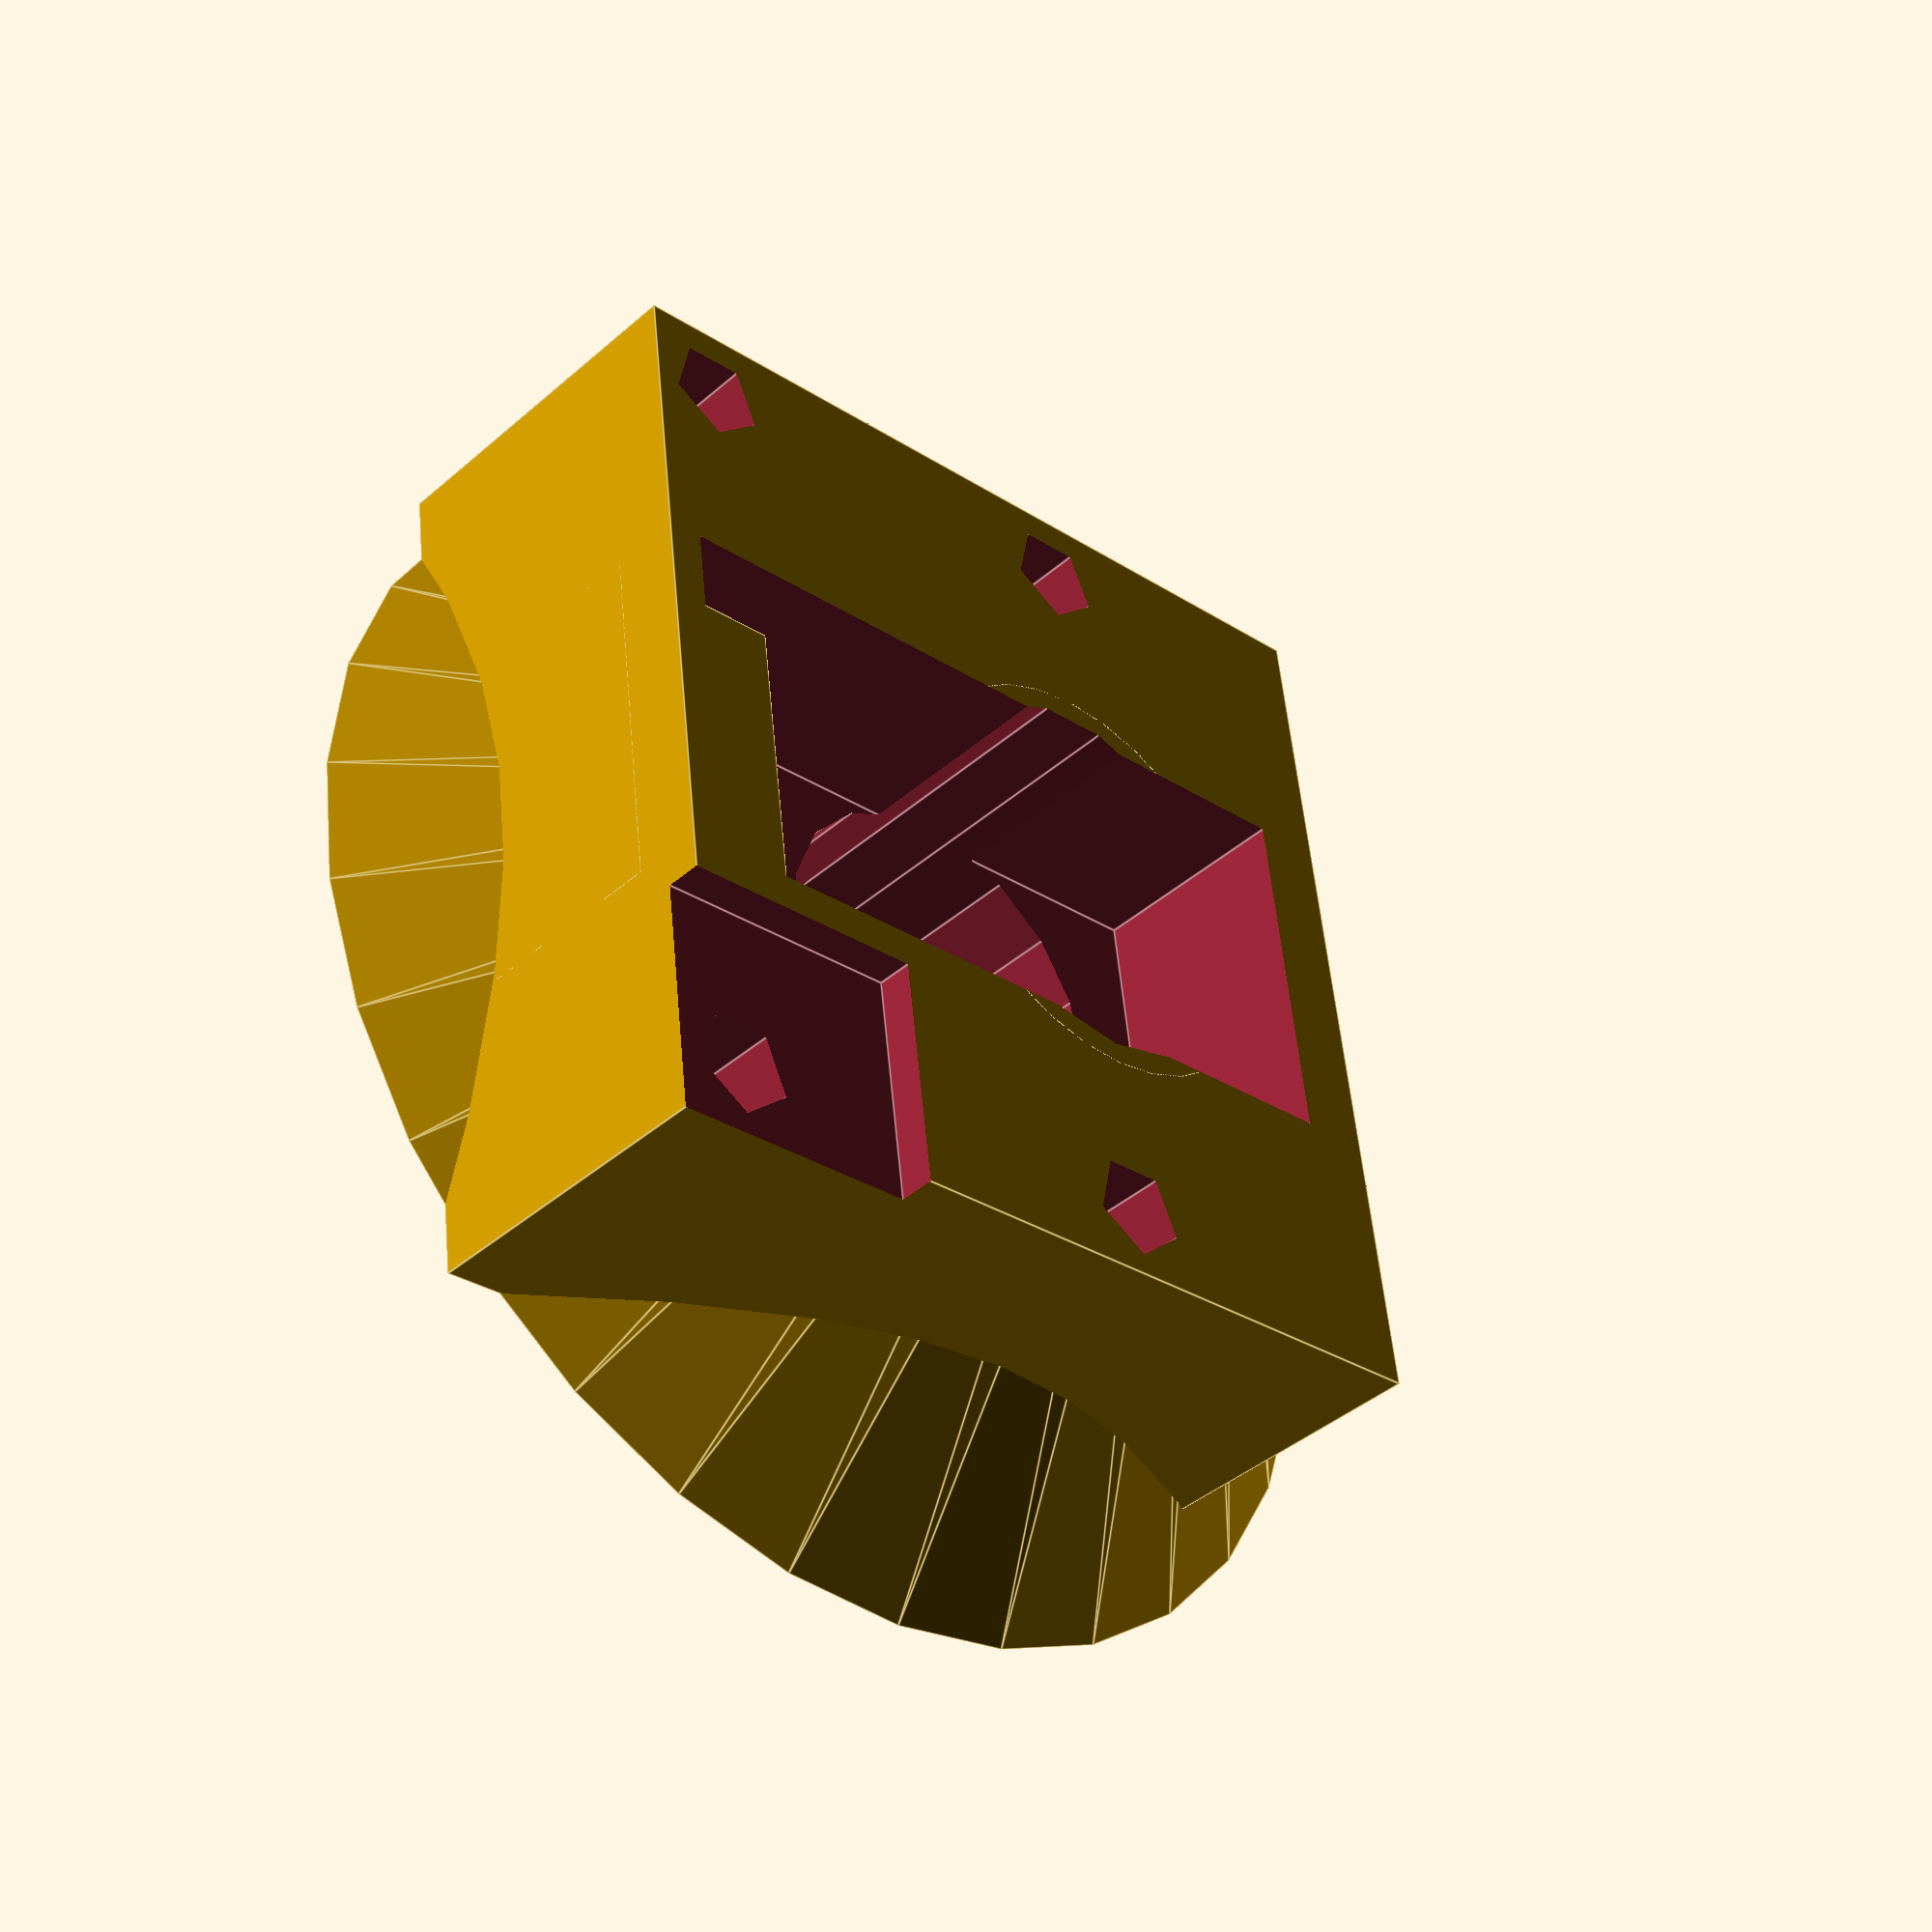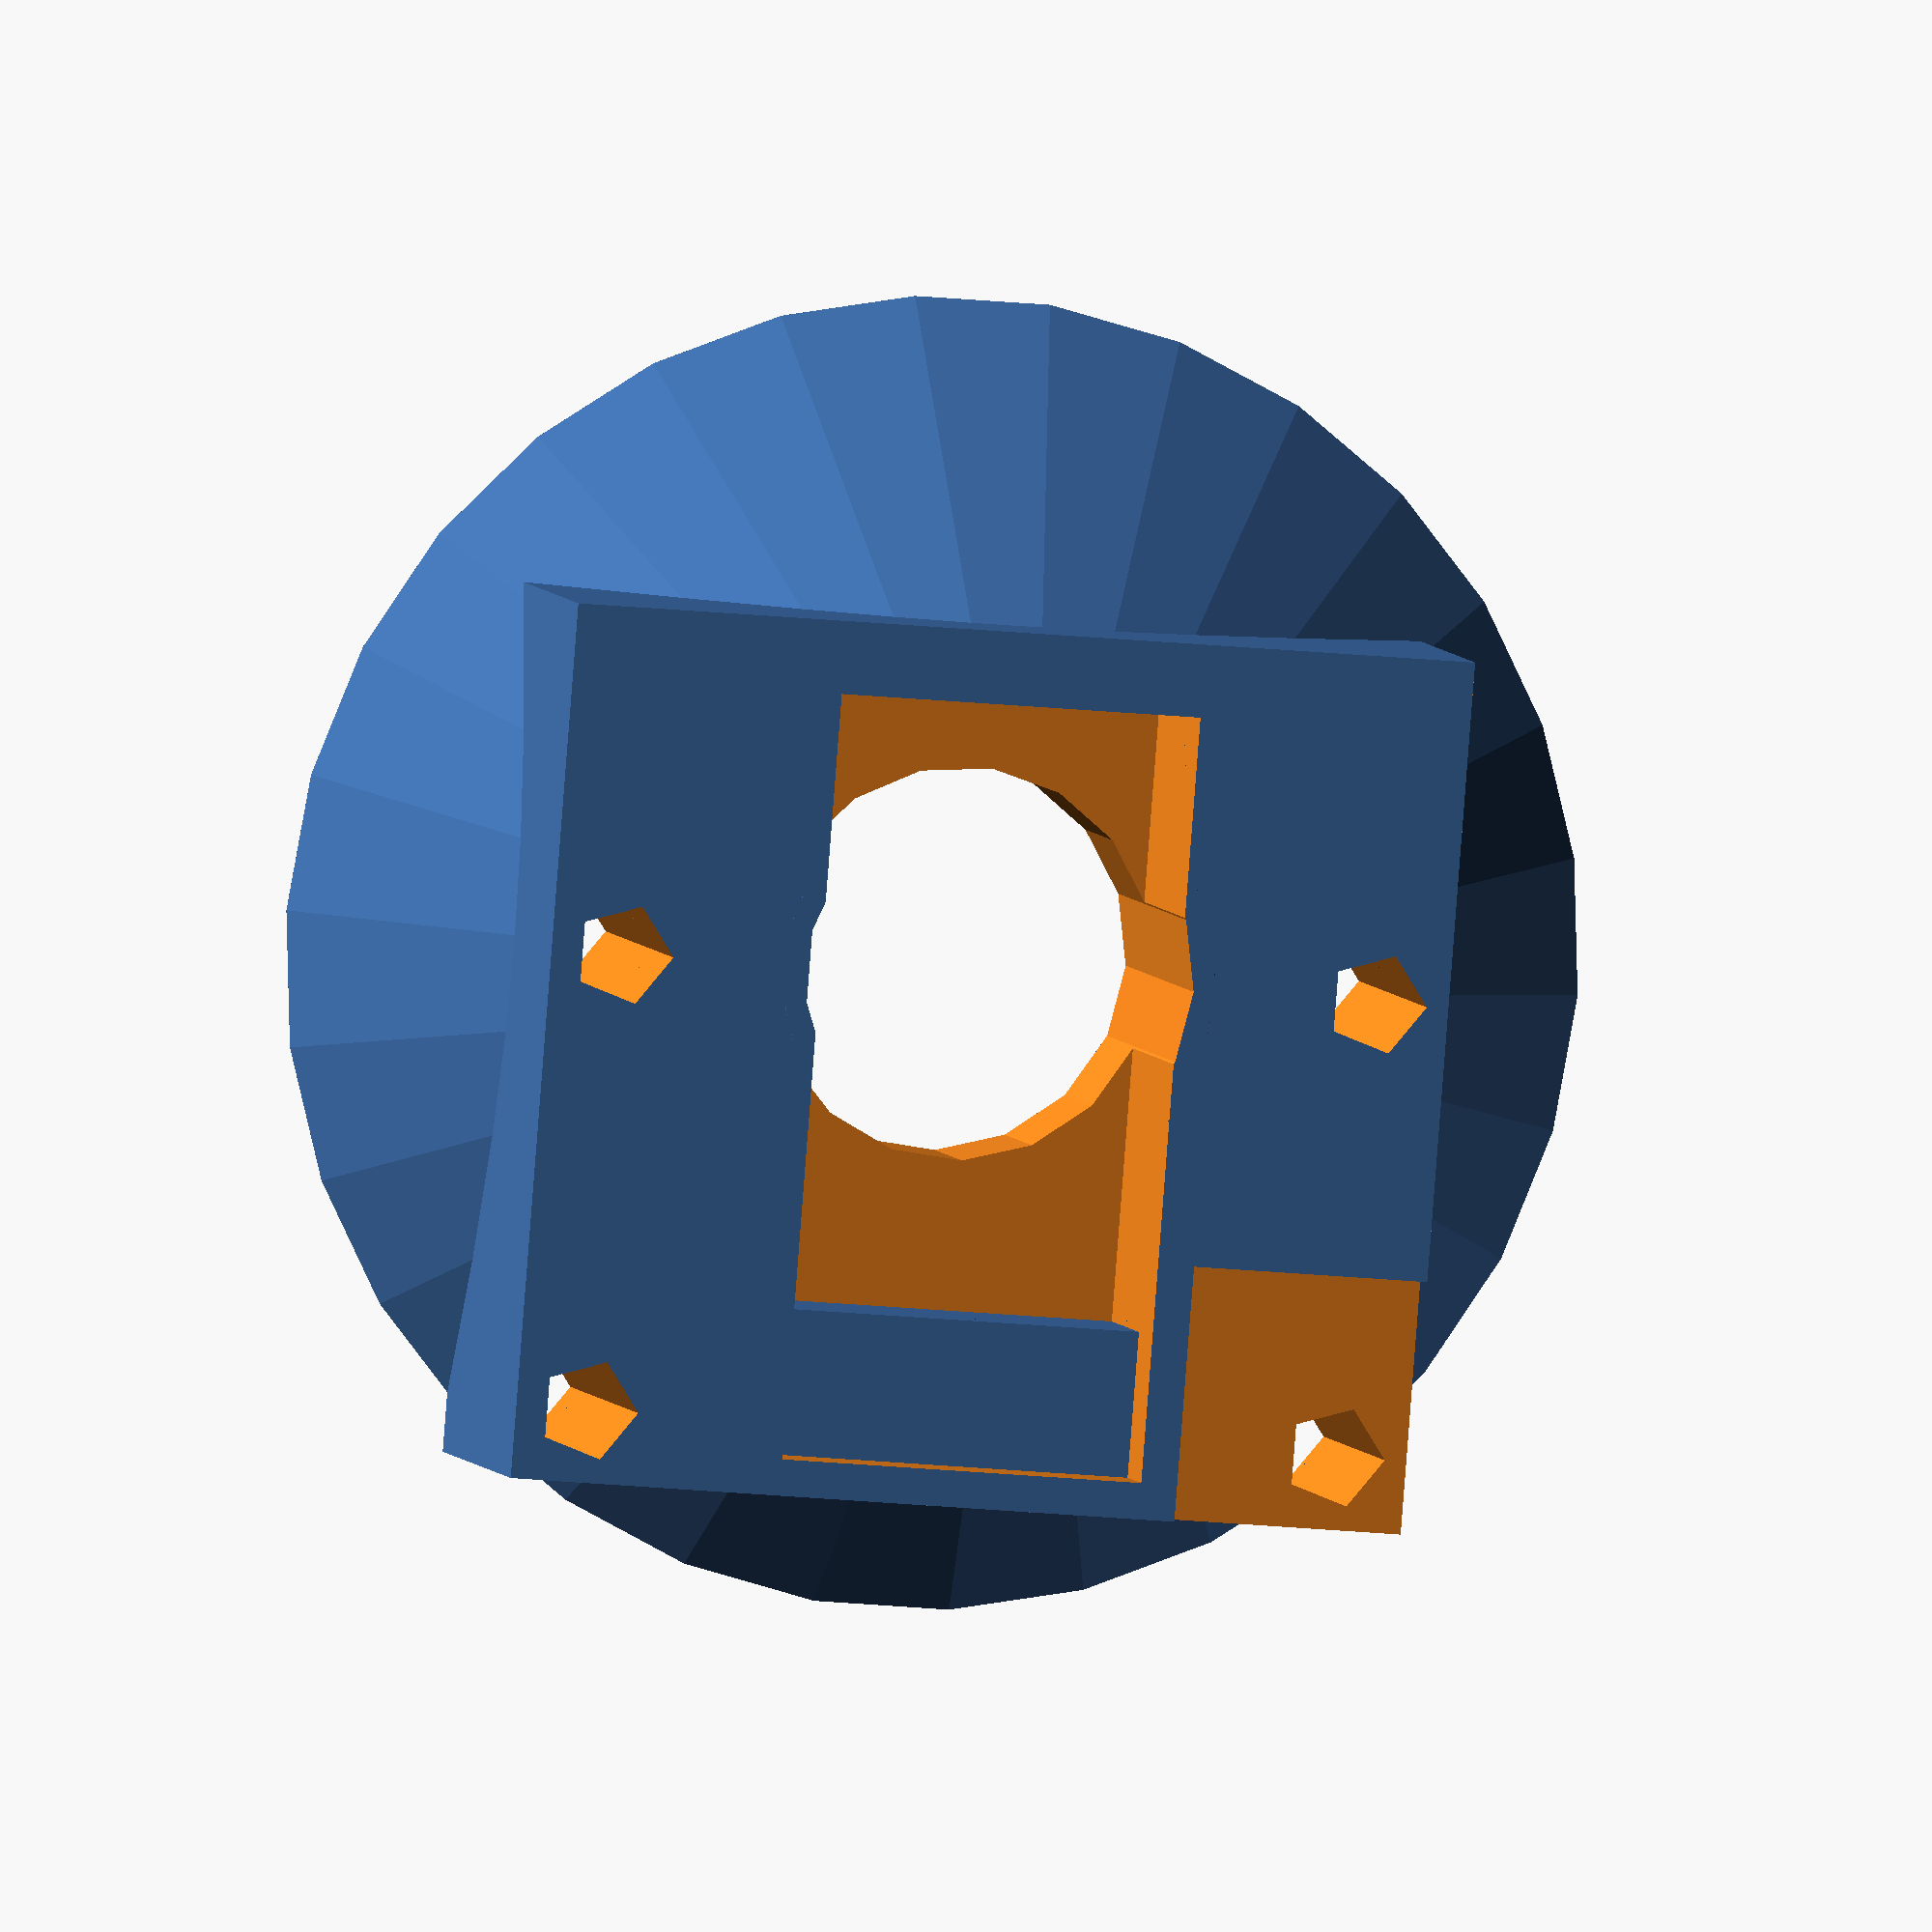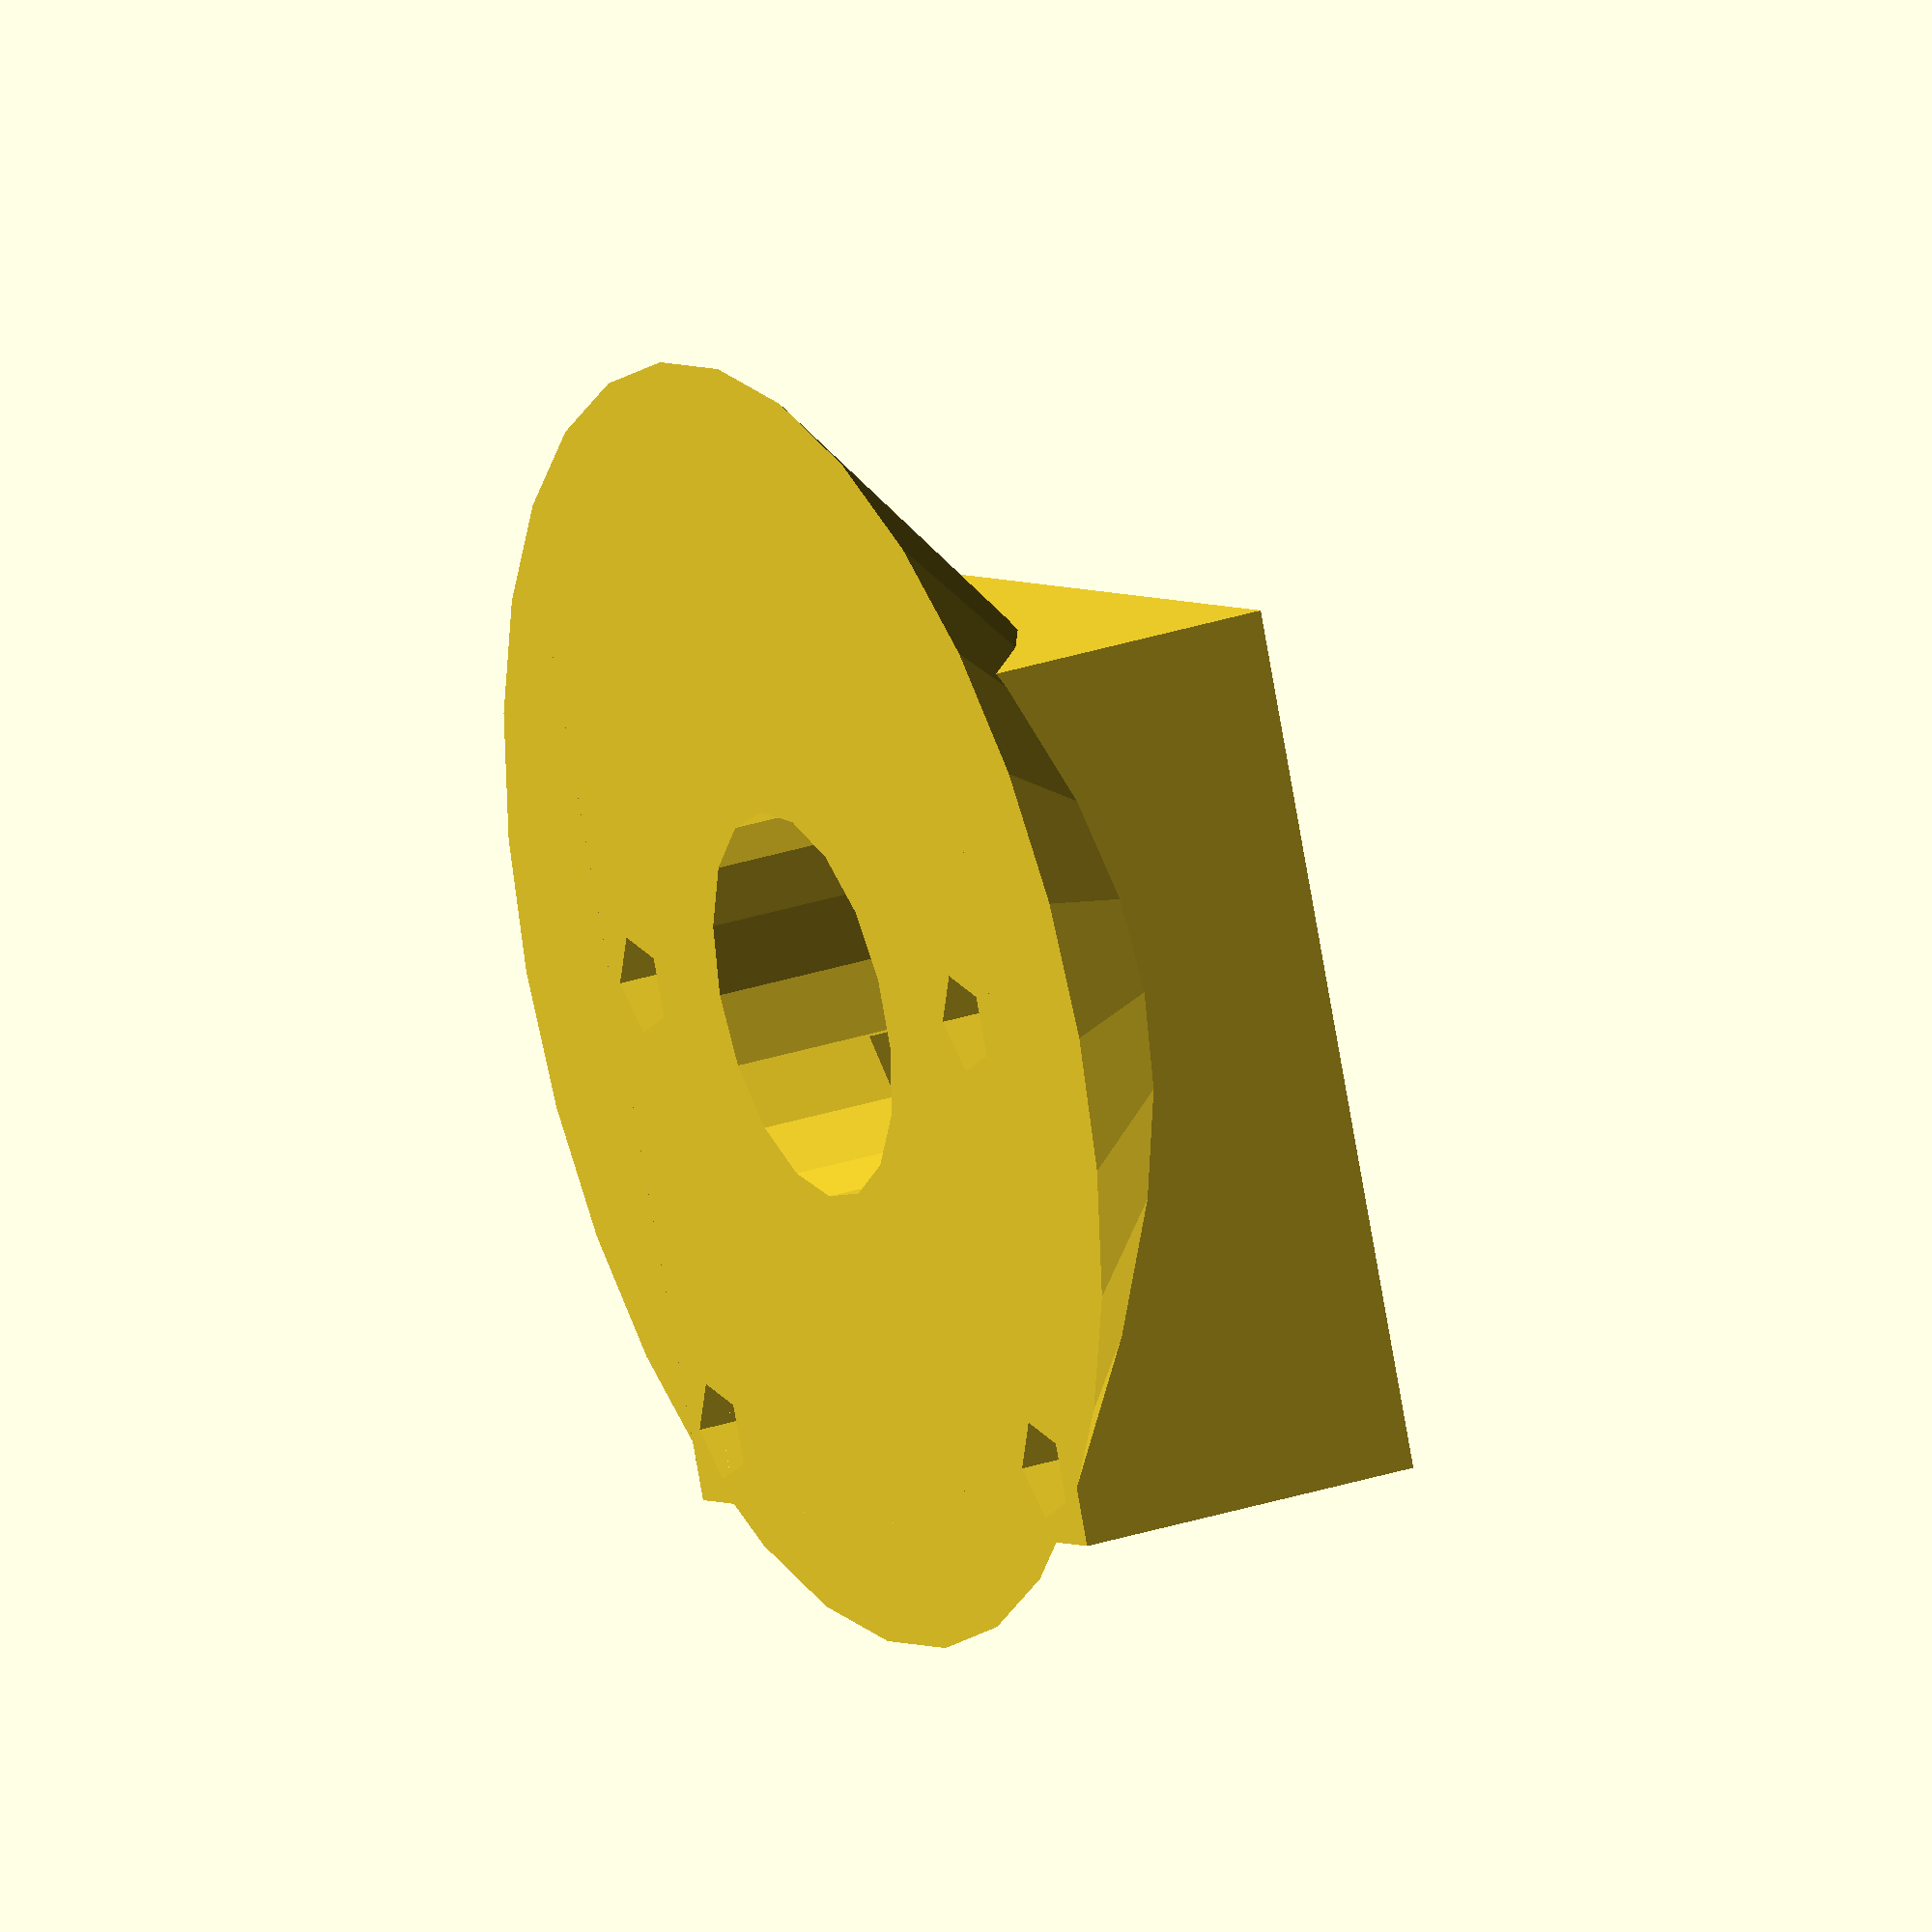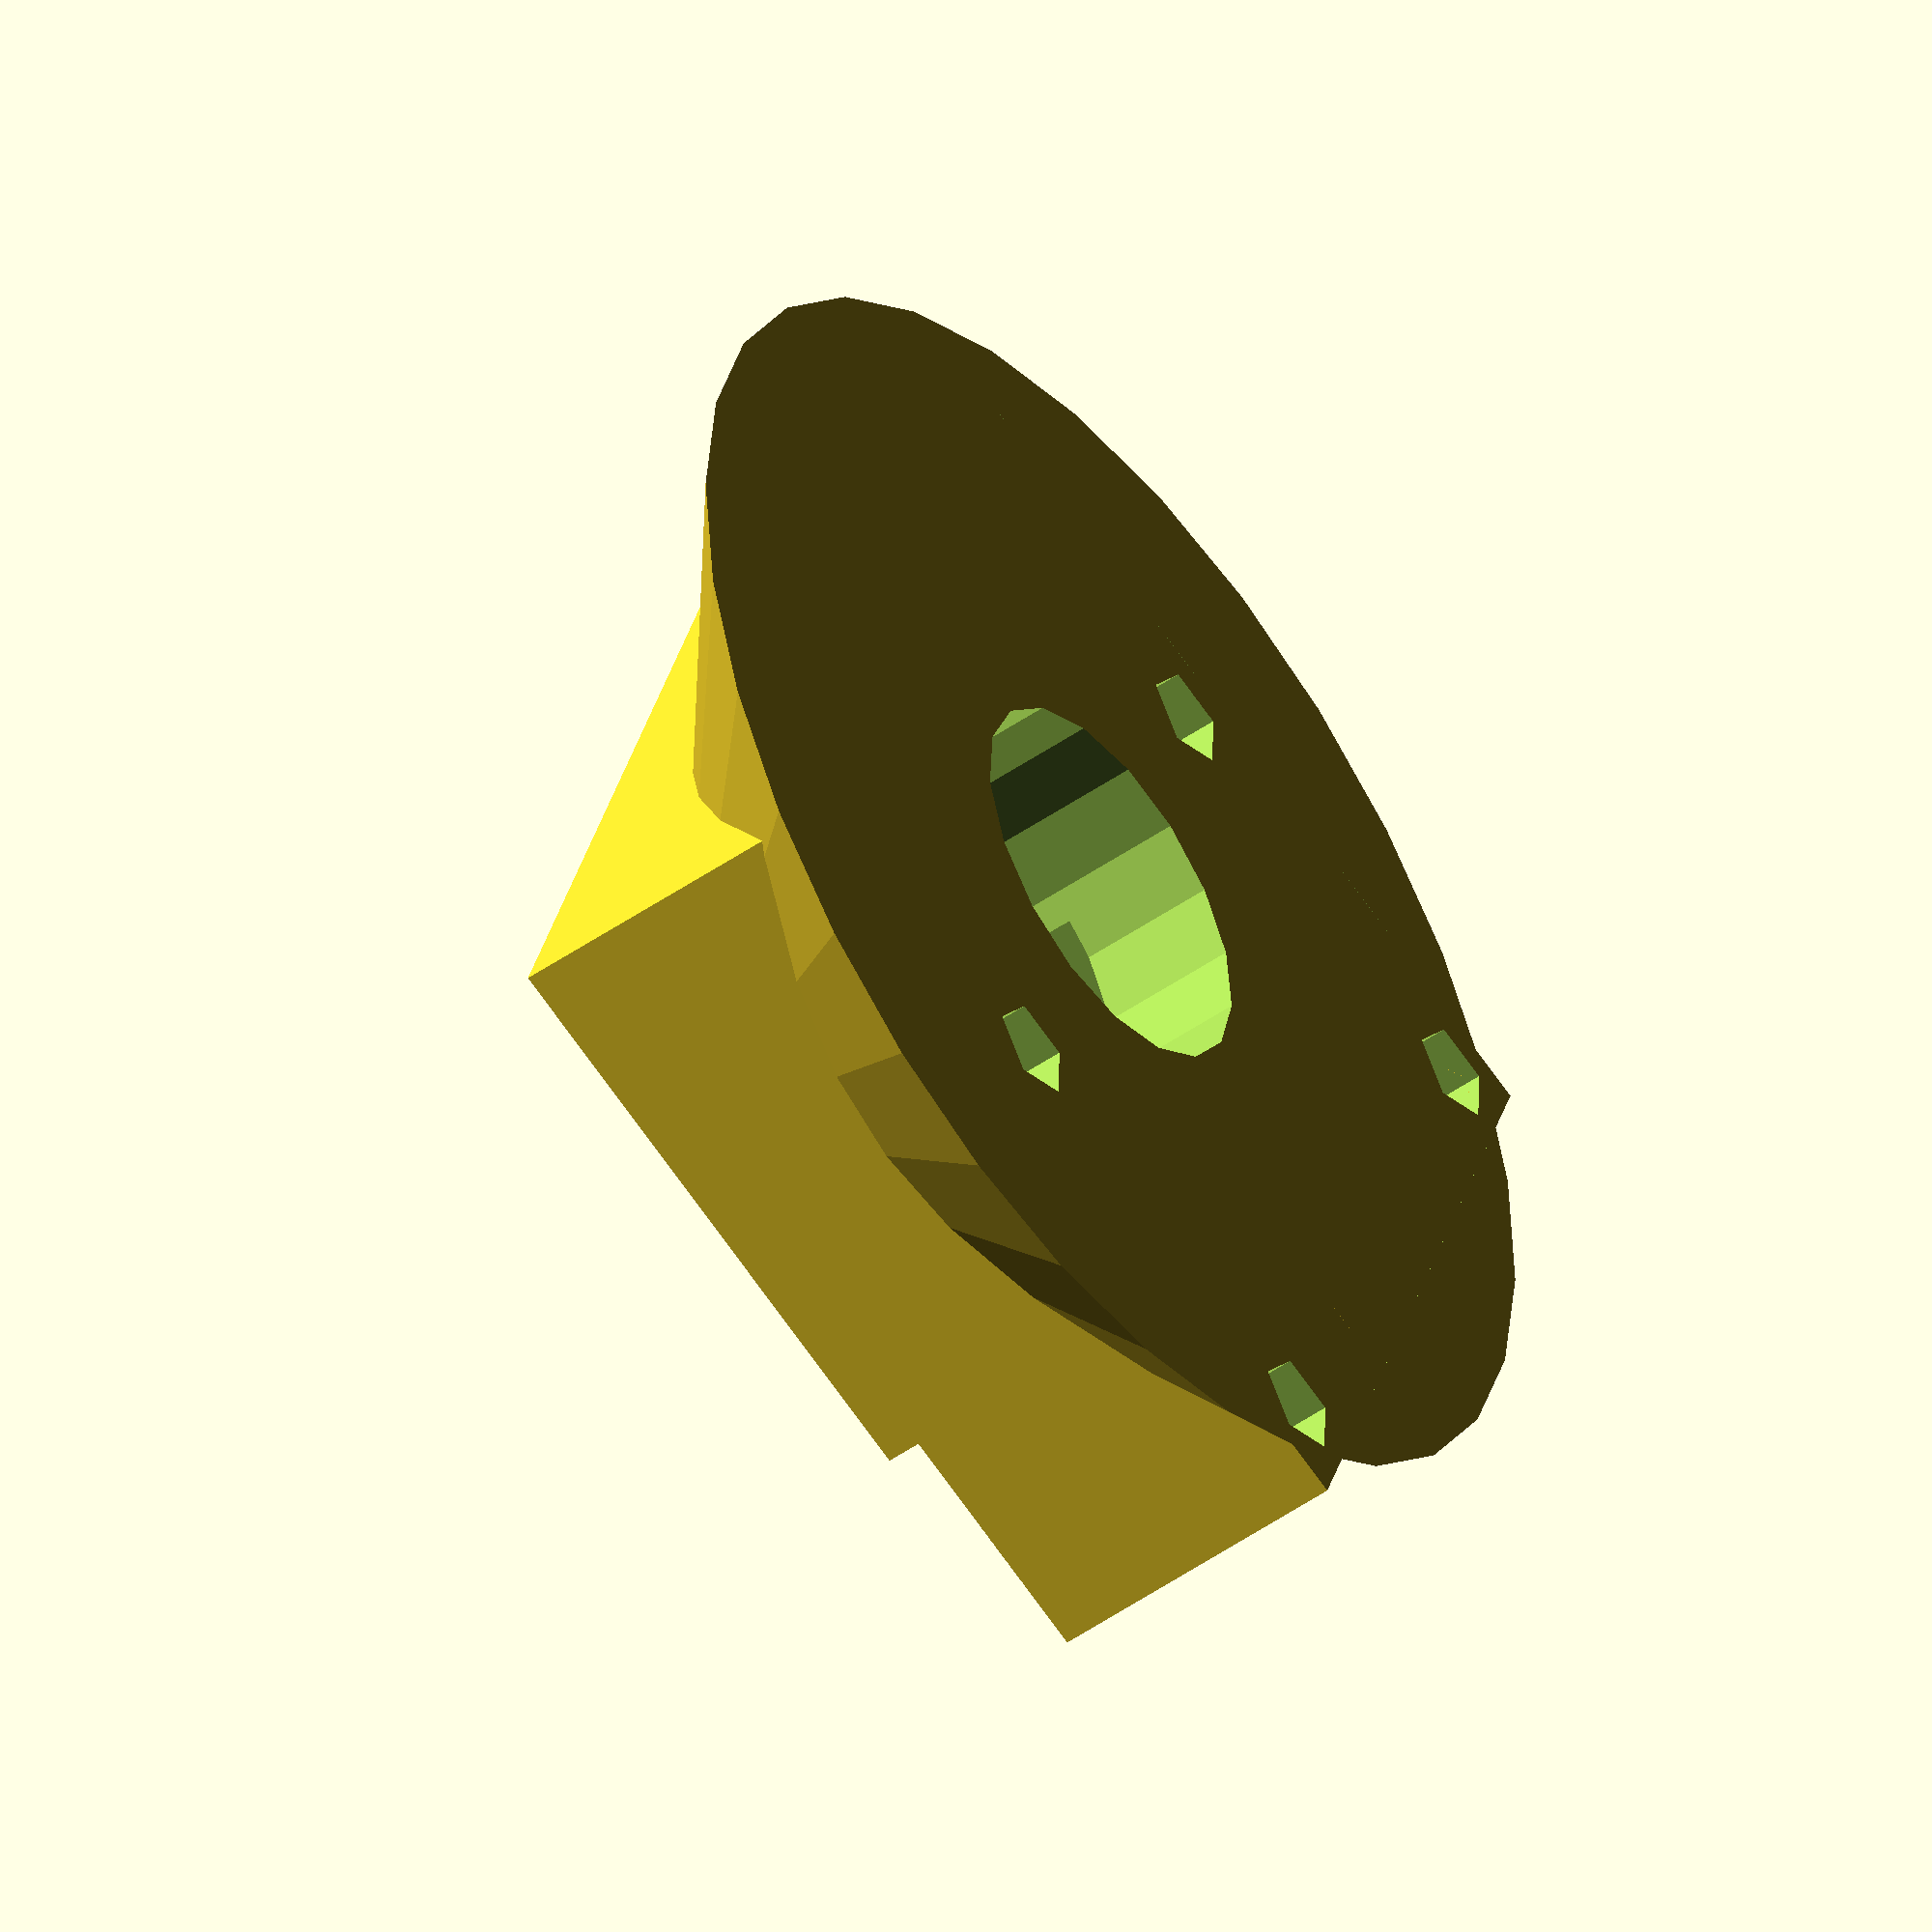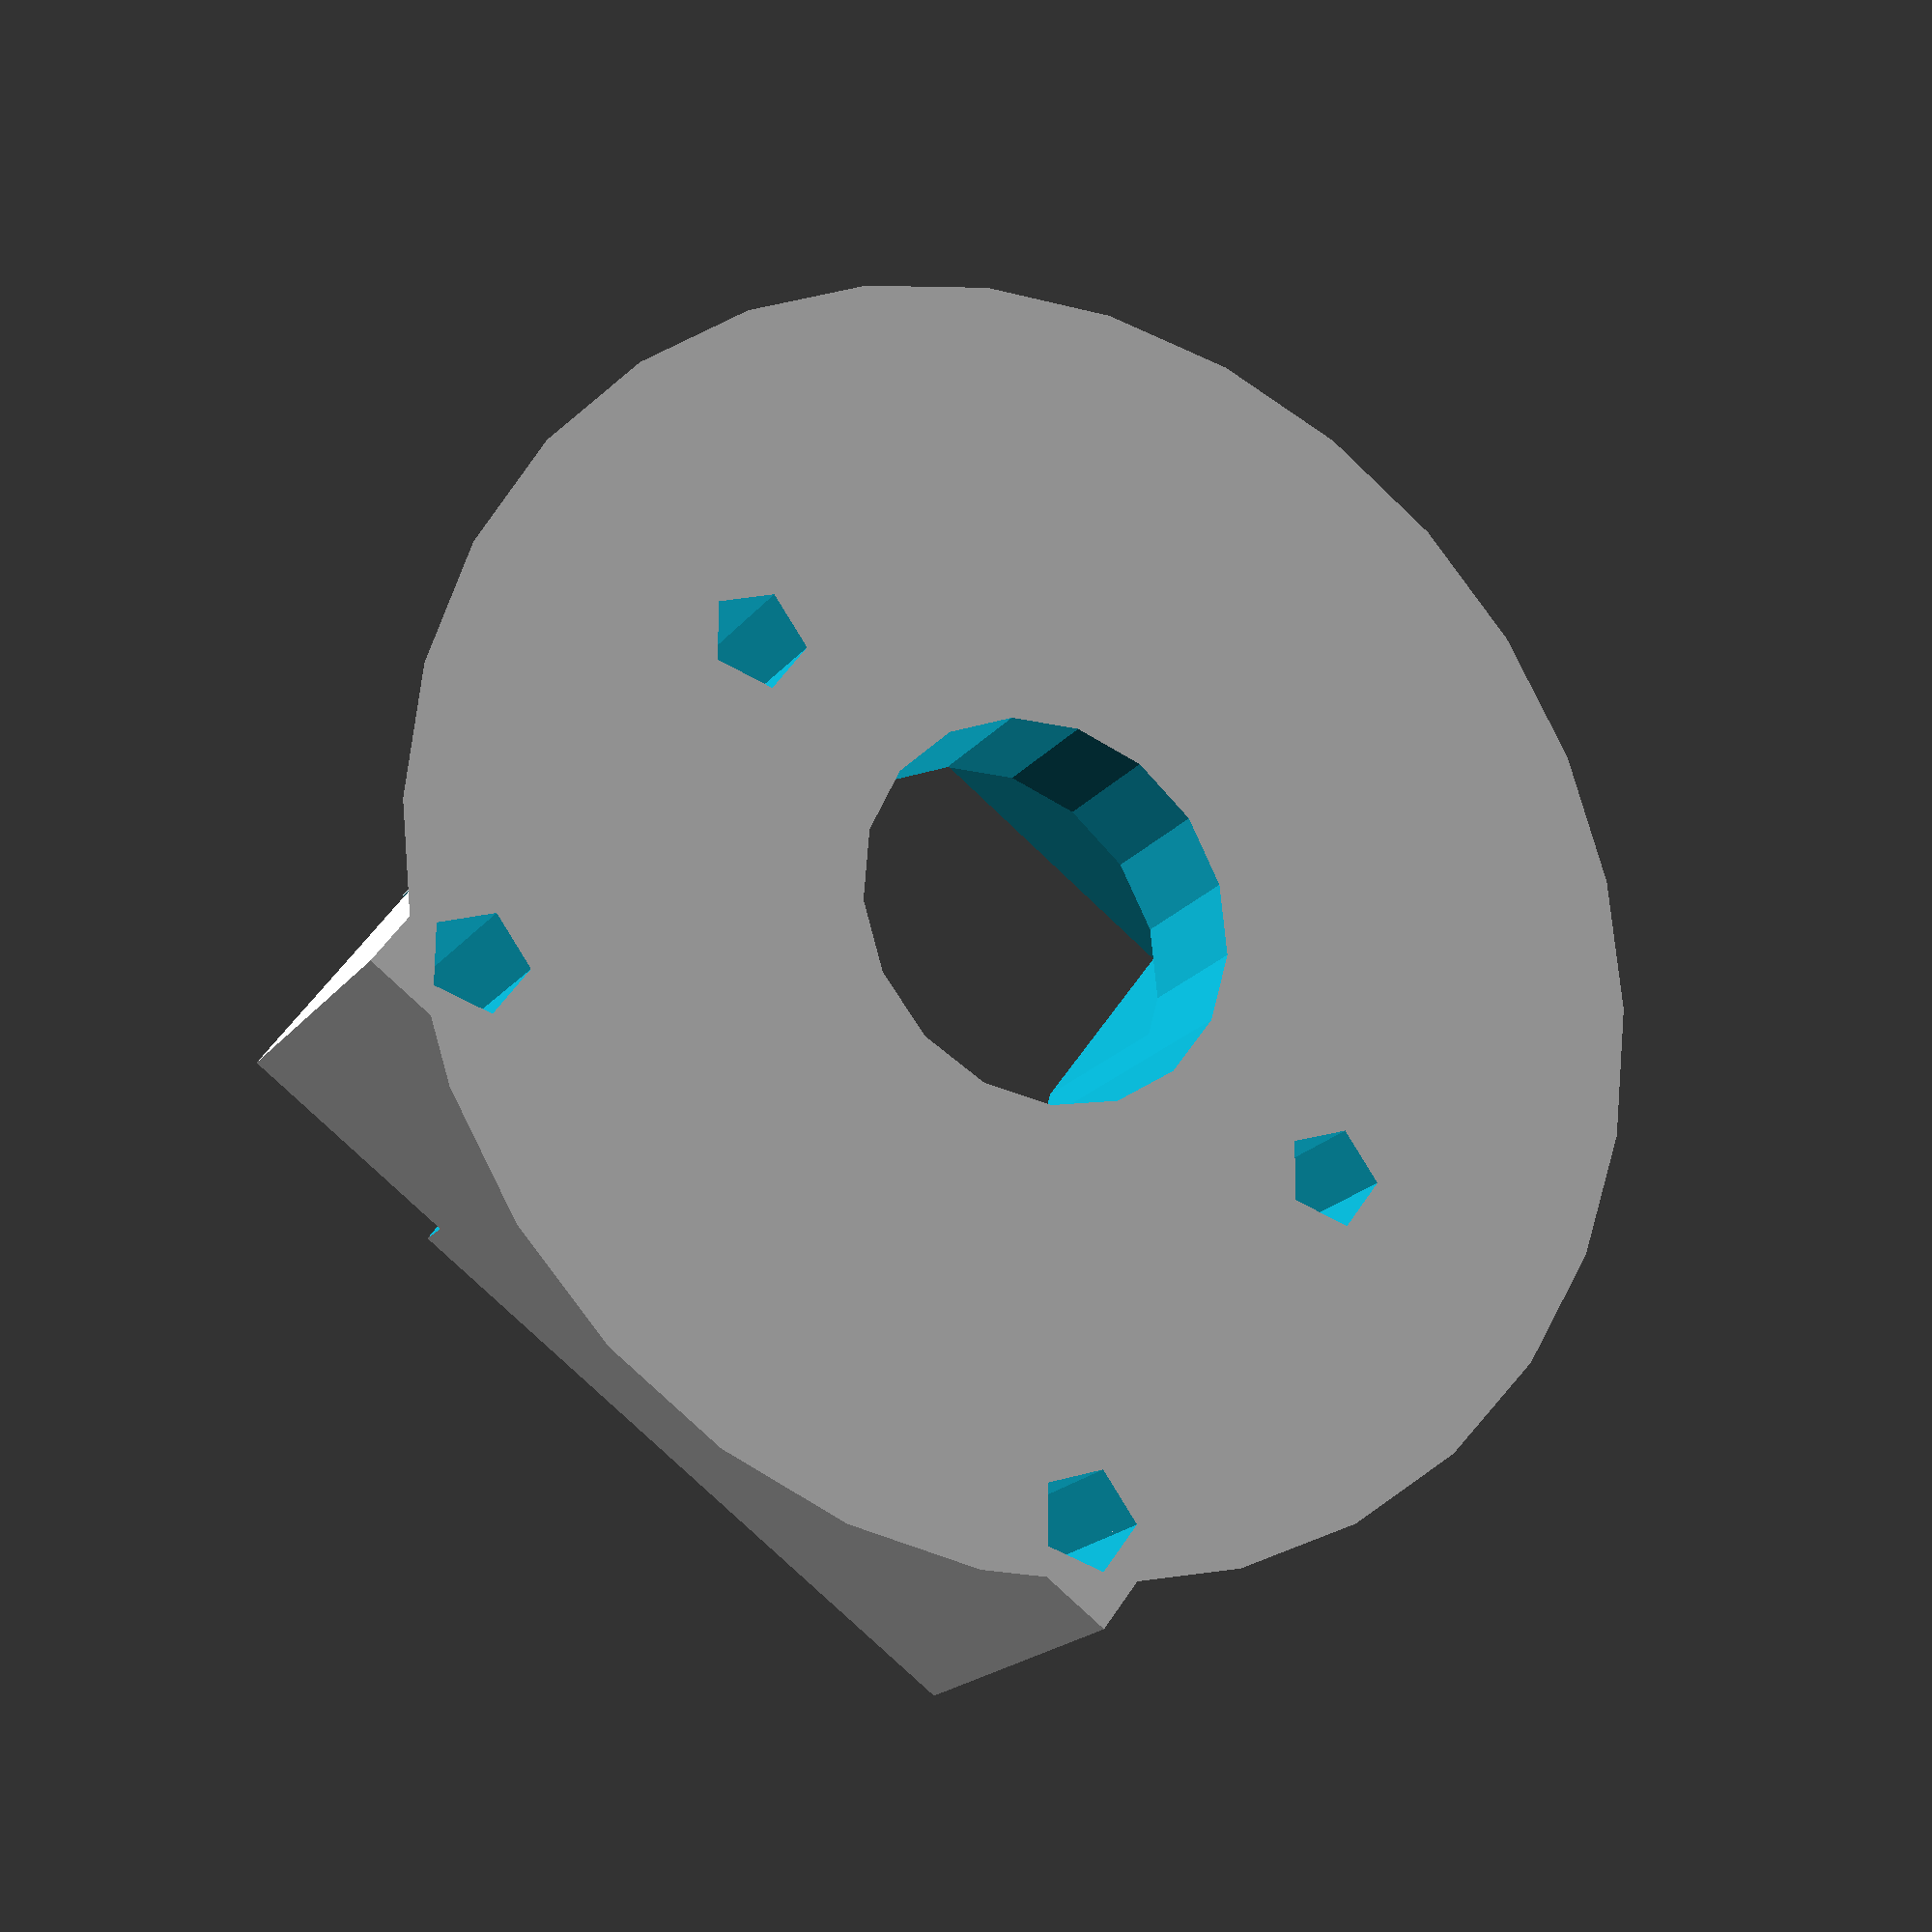
<openscad>
depth = 10;
hole_r = 1.4;
kogeto_r_min = 5.4;
kogeto_r_max = 36/2;

difference()
{
	baseblock();
	translate([7.5,1,depth-6]) cube([10,21,7]);
	translate([18.5,-1,depth-1]) cube([8,8,2]);
}
translate([7.5,0,0]) cube([10,5,8]);

difference()
{
	translate([25/2, 14.5, 0]) cylinder(r2=kogeto_r_max-12, r1=kogeto_r_max, h=depth);
	translate([0,0,-0.1]) cube([25,24,depth+0.2]);

}

module baseblock()
{
	difference()
	{
		cube([25,24,depth]);
		translate([25/2, 14.5, -0.1]) cylinder(r=kogeto_r_min,h=depth+0.2);
		for (x=[2,23])
			for (y=[2,14.5])
				translate([x,y,-0.1])
					cylinder(r=hole_r,h=depth+0.2);
	}
}


</openscad>
<views>
elev=40.3 azim=82.7 roll=316.9 proj=p view=edges
elev=175.8 azim=184.5 roll=190.7 proj=o view=wireframe
elev=331.9 azim=22.5 roll=243.0 proj=o view=wireframe
elev=228.7 azim=251.0 roll=52.1 proj=o view=solid
elev=199.2 azim=143.6 roll=25.8 proj=p view=solid
</views>
